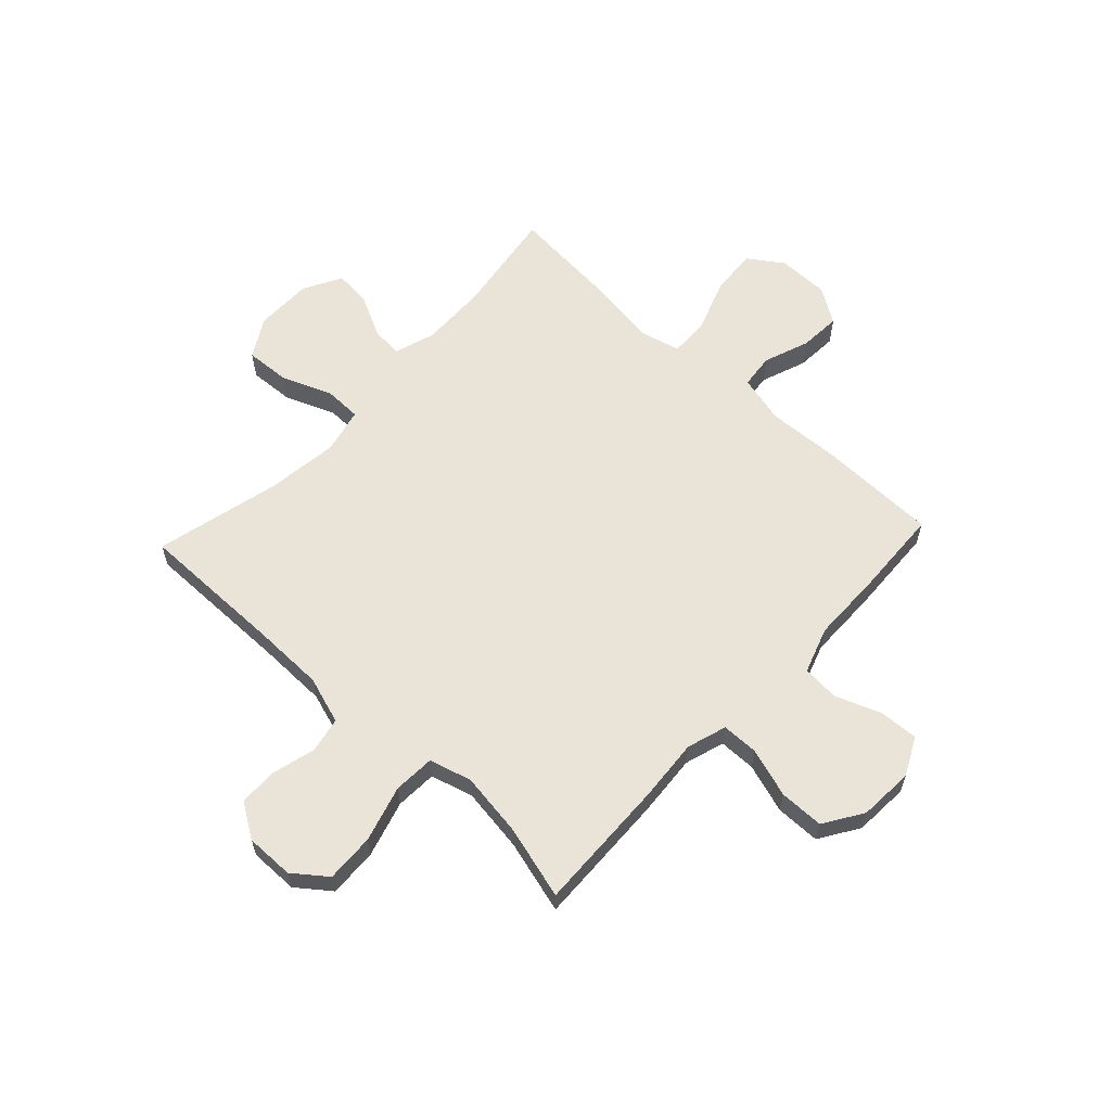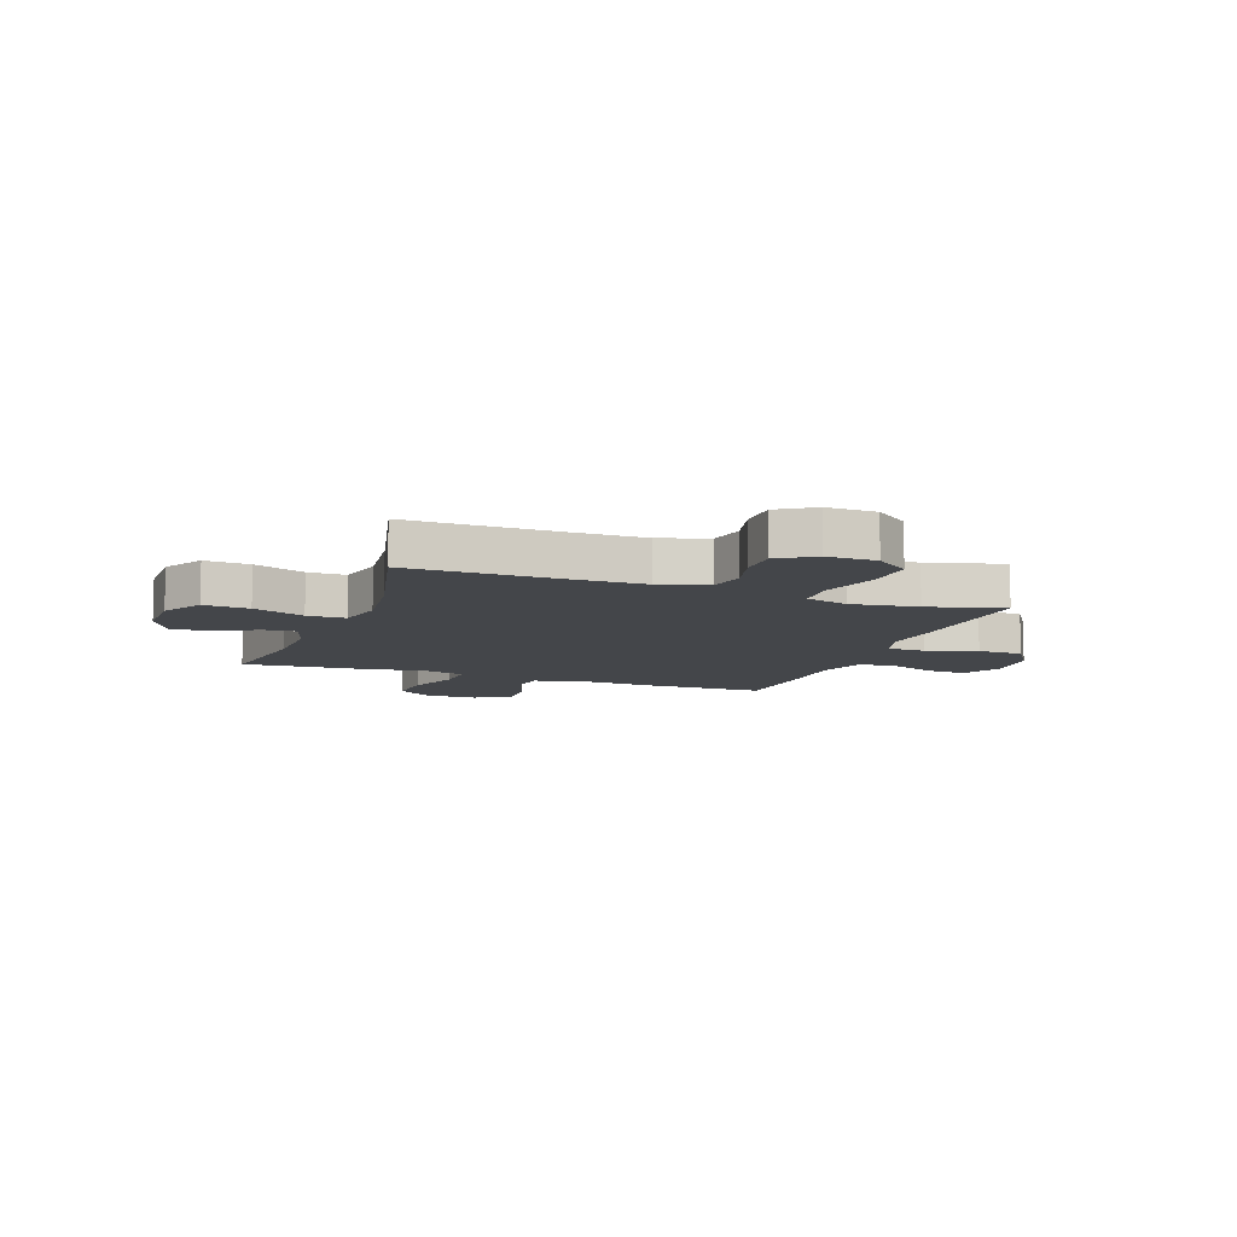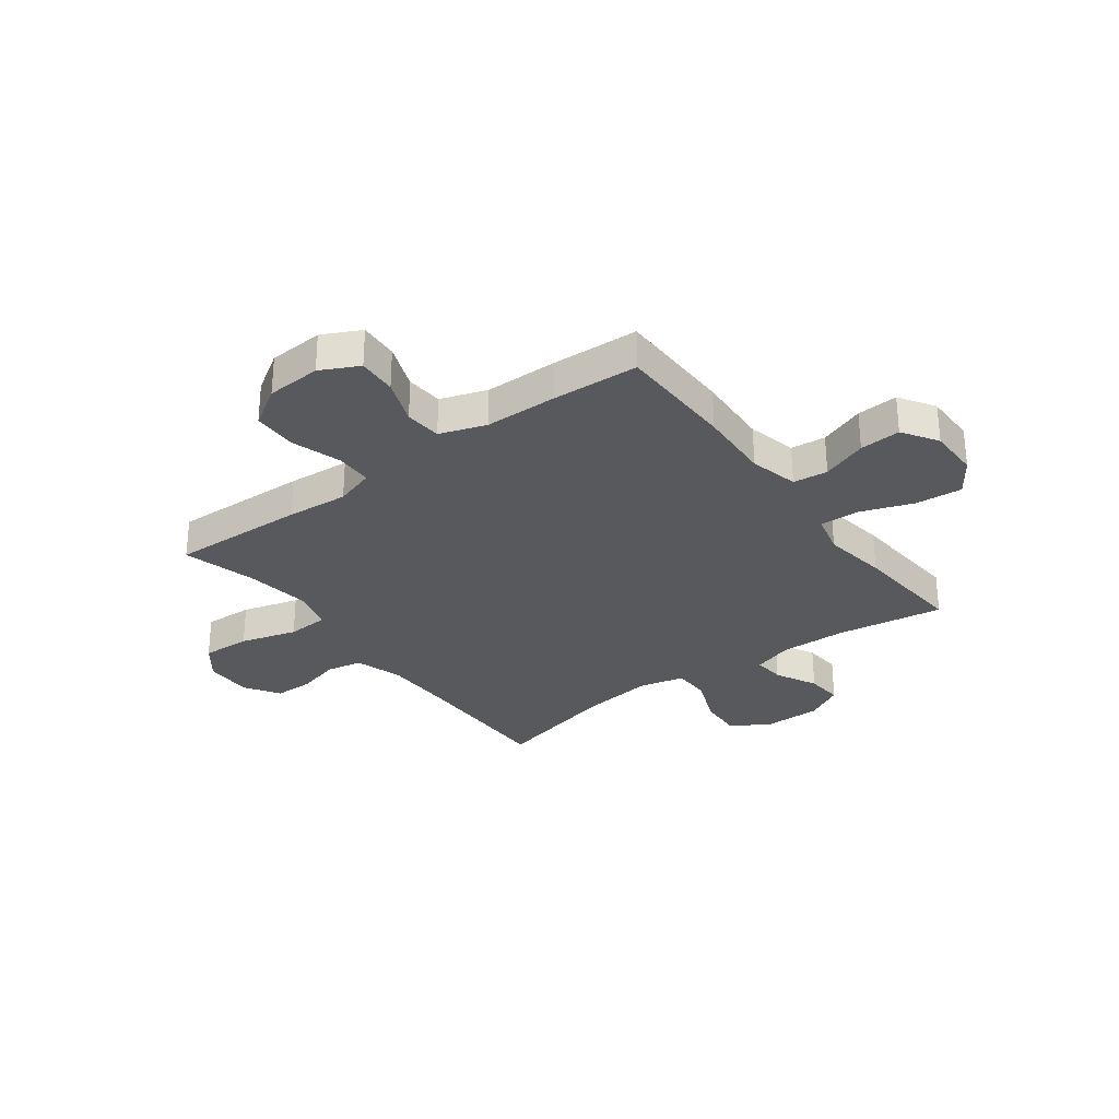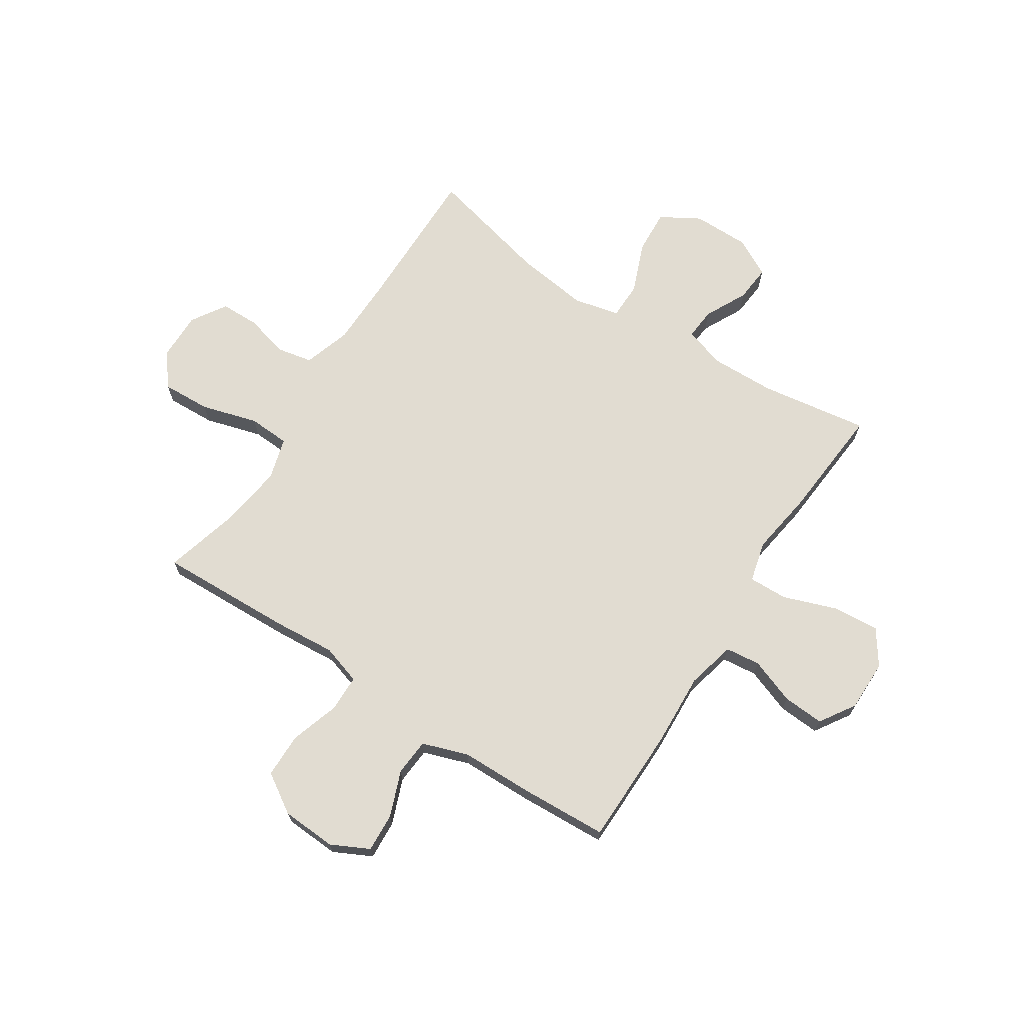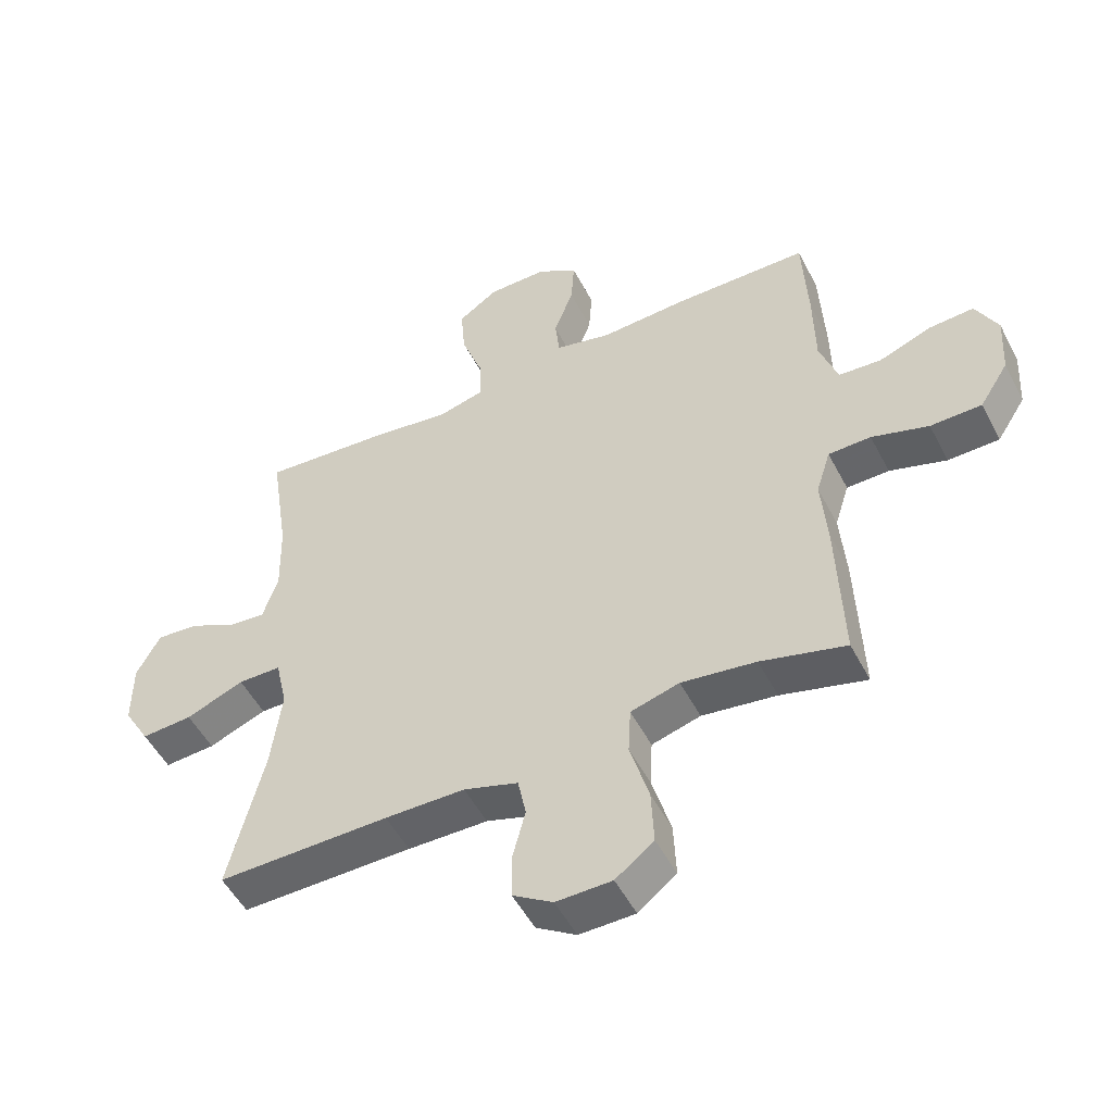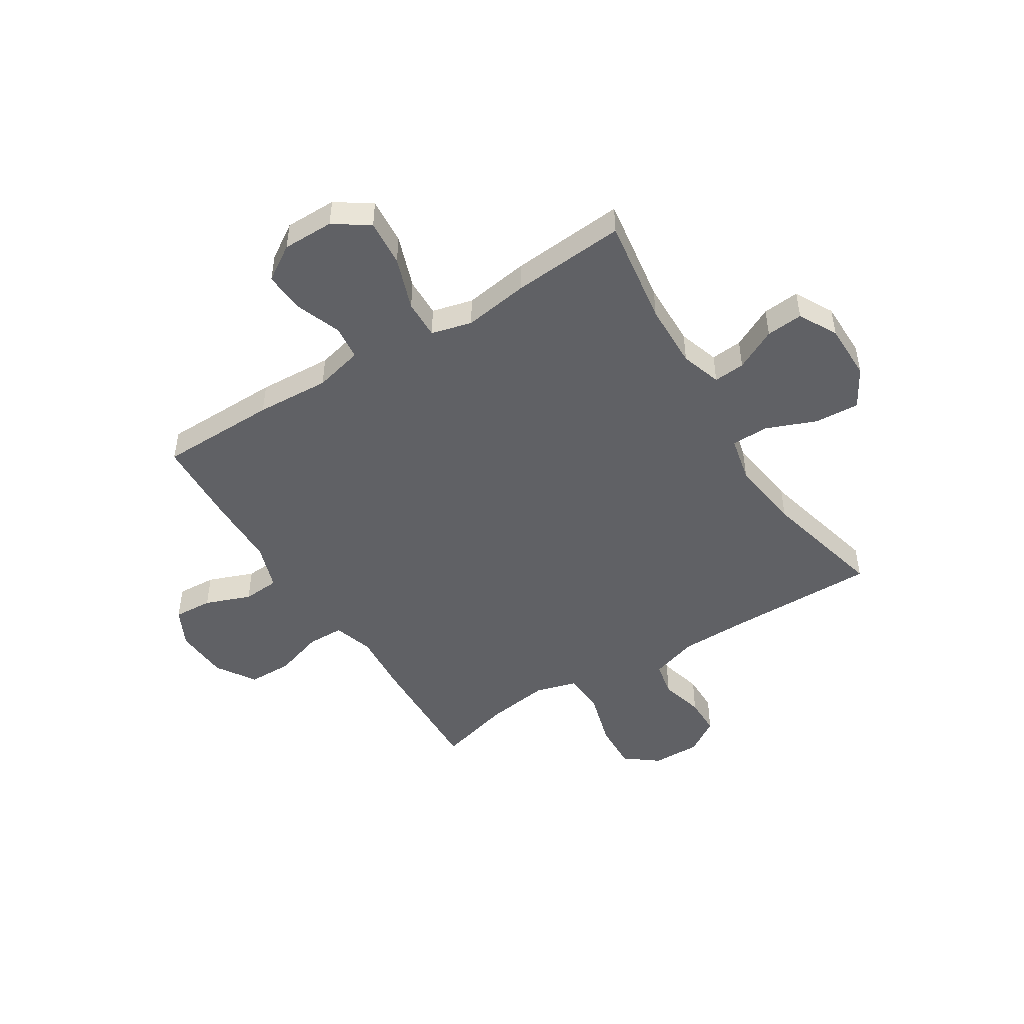
<metadata>
{"format":"obj","ext":"obj","renderer":"f3d","projection":"perspective","resolution":1024,"background":"white","views":[{"elev":61.0,"azim":-136.9,"up":"+Y"},{"elev":-9.5,"azim":159.8,"up":"+Y"},{"elev":-30.0,"azim":-53.4,"up":"+Y"},{"elev":69.2,"azim":-57.1,"up":"+Y"},{"elev":-51.5,"azim":-153.1,"up":"+Z"},{"elev":-48.1,"azim":32.1,"up":"+Y"}]}
</metadata>
<code>
v -0.5 0.07 -0.5
v -0.491 0.07 -0.251
v -0.482 0.07 -0.137
v -0.505 0.07 -0.064
v -0.573 0.07 -0.063
v -0.664 0.07 -0.092
v -0.746 0.07 -0.091
v -0.792 0.07 -0.019
v -0.798 0.07 0.082
v -0.763 0.07 0.152
v -0.691 0.07 0.148
v -0.607 0.07 0.116
v -0.539 0.07 0.121
v -0.51 0.07 0.206
v -0.508 0.07 0.338
v -0.5 0.07 0.5
v -0.282 0.07 0.503
v -0.146 0.07 0.496
v -0.056 0.07 0.518
v -0.049 0.07 0.582
v -0.08 0.07 0.666
v -0.085 0.07 0.742
v -0.02 0.07 0.784
v 0.075 0.07 0.784
v 0.139 0.07 0.74
v 0.132 0.07 0.654
v 0.097 0.07 0.556
v 0.095 0.07 0.484
v 0.17 0.07 0.465
v 0.29 0.07 0.483
v 0.5 0.07 0.5
v 0.47 0.07 0.301
v 0.467 0.07 0.18
v 0.491 0.07 0.105
v 0.549 0.07 0.11
v 0.626 0.07 0.149
v 0.694 0.07 0.155
v 0.732 0.07 0.084
v 0.732 0.07 -0.021
v 0.69 0.07 -0.093
v 0.608 0.07 -0.088
v 0.515 0.07 -0.051
v 0.446 0.07 -0.052
v 0.427 0.07 -0.137
v 0.444 0.07 -0.27
v 0.5 0.07 -0.5
v 0.225 0.07 -0.498
v 0.097 0.07 -0.5
v 0.01 0.07 -0.528
v -0.003 0.07 -0.593
v 0.018 0.07 -0.674
v 0.017 0.07 -0.745
v -0.047 0.07 -0.786
v -0.136 0.07 -0.785
v -0.197 0.07 -0.738
v -0.193 0.07 -0.648
v -0.163 0.07 -0.544
v -0.167 0.07 -0.468
v -0.245 0.07 -0.446
v -0.364 0.07 -0.463
v -0.5 0 -0.5
v -0.491 0 -0.251
v -0.482 0 -0.137
v -0.505 0 -0.064
v -0.573 0 -0.063
v -0.664 0 -0.092
v -0.746 0 -0.091
v -0.792 0 -0.019
v -0.798 0 0.082
v -0.763 0 0.152
v -0.691 0 0.148
v -0.607 0 0.116
v -0.539 0 0.121
v -0.51 0 0.206
v -0.508 0 0.338
v -0.5 0 0.5
v -0.282 0 0.503
v -0.146 0 0.496
v -0.056 0 0.518
v -0.049 0 0.582
v -0.08 0 0.666
v -0.085 0 0.742
v -0.02 0 0.784
v 0.075 0 0.784
v 0.139 0 0.74
v 0.132 0 0.654
v 0.097 0 0.556
v 0.095 0 0.484
v 0.17 0 0.465
v 0.29 0 0.483
v 0.5 0 0.5
v 0.47 0 0.301
v 0.467 0 0.18
v 0.491 0 0.105
v 0.549 0 0.11
v 0.626 0 0.149
v 0.694 0 0.155
v 0.732 0 0.084
v 0.732 0 -0.021
v 0.69 0 -0.093
v 0.608 0 -0.088
v 0.515 0 -0.051
v 0.446 0 -0.052
v 0.427 0 -0.137
v 0.444 0 -0.27
v 0.5 0 -0.5
v 0.225 0 -0.498
v 0.097 0 -0.5
v 0.01 0 -0.528
v -0.003 0 -0.593
v 0.018 0 -0.674
v 0.017 0 -0.745
v -0.047 0 -0.786
v -0.136 0 -0.785
v -0.197 0 -0.738
v -0.193 0 -0.648
v -0.163 0 -0.544
v -0.167 0 -0.468
v -0.245 0 -0.446
v -0.364 0 -0.463
f 54 55 56 57
f 54 57 58
f 53 54 58
f 50 51 52 53
f 49 50 53 58
f 48 49 58
f 47 48 58 59
f 45 46 47 59
f 39 40 41 42
f 39 42 43
f 38 39 43
f 35 36 37 38
f 34 35 38 43
f 33 34 43
f 32 33 43 44
f 29 30 31 32
f 28 29 32 44
f 24 25 26 27
f 24 27 28
f 23 24 28
f 20 21 22 23
f 19 20 23 28
f 18 19 28 44
f 14 15 16 17
f 13 14 17 18
f 9 10 11 12
f 9 12 13
f 8 9 13
f 5 6 7 8
f 4 5 8 13
f 3 4 13 18
f 60 1 2 3
f 44 45 59 60
f 3 18 44 60
f 117 116 115 114
f 118 117 114
f 118 114 113
f 113 112 111 110
f 118 113 110 109
f 118 109 108
f 119 118 108 107
f 119 107 106 105
f 102 101 100 99
f 103 102 99
f 103 99 98
f 98 97 96 95
f 103 98 95 94
f 103 94 93
f 104 103 93 92
f 92 91 90 89
f 104 92 89 88
f 87 86 85 84
f 88 87 84
f 88 84 83
f 83 82 81 80
f 88 83 80 79
f 104 88 79 78
f 77 76 75 74
f 78 77 74 73
f 72 71 70 69
f 73 72 69
f 73 69 68
f 68 67 66 65
f 73 68 65 64
f 78 73 64 63
f 63 62 61 120
f 120 119 105 104
f 120 104 78 63
f 1 61 62 2
f 2 62 63 3
f 3 63 64 4
f 4 64 65 5
f 5 65 66 6
f 6 66 67 7
f 7 67 68 8
f 8 68 69 9
f 9 69 70 10
f 10 70 71 11
f 11 71 72 12
f 12 72 73 13
f 13 73 74 14
f 14 74 75 15
f 15 75 76 16
f 16 76 77 17
f 17 77 78 18
f 18 78 79 19
f 19 79 80 20
f 20 80 81 21
f 21 81 82 22
f 22 82 83 23
f 23 83 84 24
f 24 84 85 25
f 25 85 86 26
f 26 86 87 27
f 27 87 88 28
f 28 88 89 29
f 29 89 90 30
f 30 90 91 31
f 31 91 92 32
f 32 92 93 33
f 33 93 94 34
f 34 94 95 35
f 35 95 96 36
f 36 96 97 37
f 37 97 98 38
f 38 98 99 39
f 39 99 100 40
f 40 100 101 41
f 41 101 102 42
f 42 102 103 43
f 43 103 104 44
f 44 104 105 45
f 45 105 106 46
f 46 106 107 47
f 47 107 108 48
f 48 108 109 49
f 49 109 110 50
f 50 110 111 51
f 51 111 112 52
f 52 112 113 53
f 53 113 114 54
f 54 114 115 55
f 55 115 116 56
f 56 116 117 57
f 57 117 118 58
f 58 118 119 59
f 59 119 120 60
f 60 120 61 1

</code>
